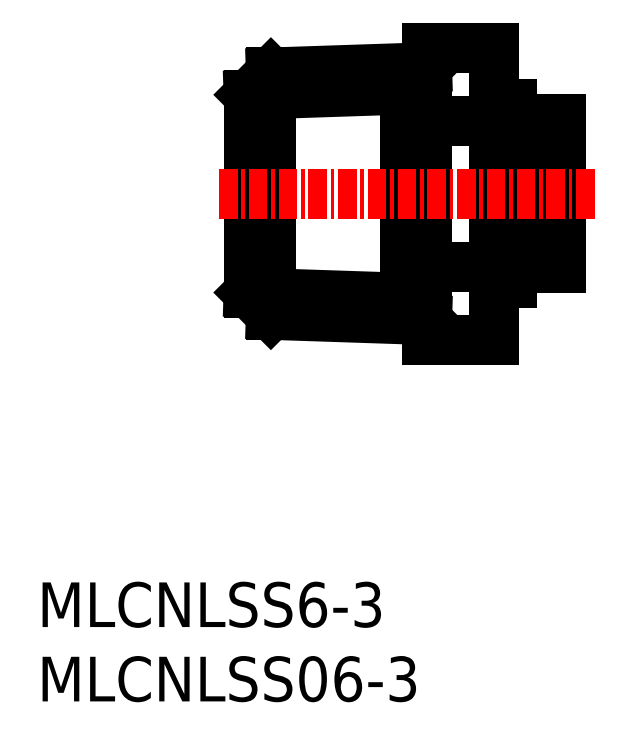
<metadata>
{"format":"dxf","ext":"dxf","renderer":"ezdxf+matplotlib","layout":"modelspace","background":"white","min_lineweight":24,"dpi":150}
</metadata>
<code>
0
SECTION
2
ENTITIES
0
INSERT
8
0
2
*U1
10
0
20
0
30
0
0
INSERT
8
0
2
*U2
10
0
20
0
30
0
0
LINE
8
0
10
33.72
20
29.15
30
0
11
35.22
21
29.15
31
0
0
LINE
8
0
10
31.92
20
30.5
30
0
11
33.72
21
30.5
31
0
0
LINE
8
0
10
30.72
20
28.15
30
0
11
31.92
21
28.15
31
0
0
LINE
8
0
10
30.72
20
40.15
30
0
11
31.92
21
40.15
31
0
0
LINE
8
0
10
31.92
20
40.15
30
0
11
31.92
21
28.15
31
0
0
LINE
8
0
10
31.92
20
37.8
30
0
11
33.72
21
37.8
31
0
0
LINE
8
0
10
33.72
20
39.15
30
0
11
33.72
21
29.15
31
0
0
LINE
8
0
10
33.72
20
39.15
30
0
11
35.22
21
39.15
31
0
0
LINE
8
0
10
35.22
20
39.15
30
0
11
35.22
21
29.15
31
0
0
LINE
8
0
10
30.72
20
43.96
30
0
11
30.72
21
24.33
31
0
0
LINE
8
0
10
30.72
20
24.33
30
0
11
26.22
21
24.33
31
0
0
LINE
8
0
10
30.72
20
29.24
30
0
11
26.22
21
29.24
31
0
0
LINE
8
0
10
30.72
20
39.05
30
0
11
26.22
21
39.05
31
0
0
LINE
8
0
10
30.72
20
43.96
30
0
11
26.22
21
43.96
31
0
0
LINE
8
0
10
26.22
20
43.96
30
0
11
26.22
21
24.33
31
0
0
LINE
8
0
10
26.22
20
42.65
30
0
11
24.72
21
41.15
31
0
0
LINE
8
0
10
24.72
20
41.15
30
0
11
14.22
21
40.8
31
0
0
LINE
8
0
10
15.72
20
42.3
30
0
11
14.22
21
40.8
31
0
0
LINE
8
0
10
26.22
20
42.65
30
0
11
15.72
21
42.3
31
0
0
LINE
8
0
10
15.72
20
26
30
0
11
15.72
21
42.3
31
0
0
LINE
8
0
10
14.22
20
27.5
30
0
11
14.22
21
40.8
31
0
0
LINE
8
0
10
26.22
20
25.65
30
0
11
24.72
21
27.15
31
0
0
LINE
8
0
10
24.72
20
27.15
30
0
11
14.22
21
27.5
31
0
0
LINE
8
0
10
15.72
20
26
30
0
11
14.22
21
27.5
31
0
0
LINE
8
0
10
26.22
20
25.65
30
0
11
15.72
21
26
31
0
0
LINE
8
0
10
24.72
20
41.15
30
0
11
24.72
21
27.15
31
0
0
LINE
8
CENTER
10
37.49
20
34.15
30
0
11
12.16
21
34.15
31
0
0
ENDSEC
0
EOF

</code>
